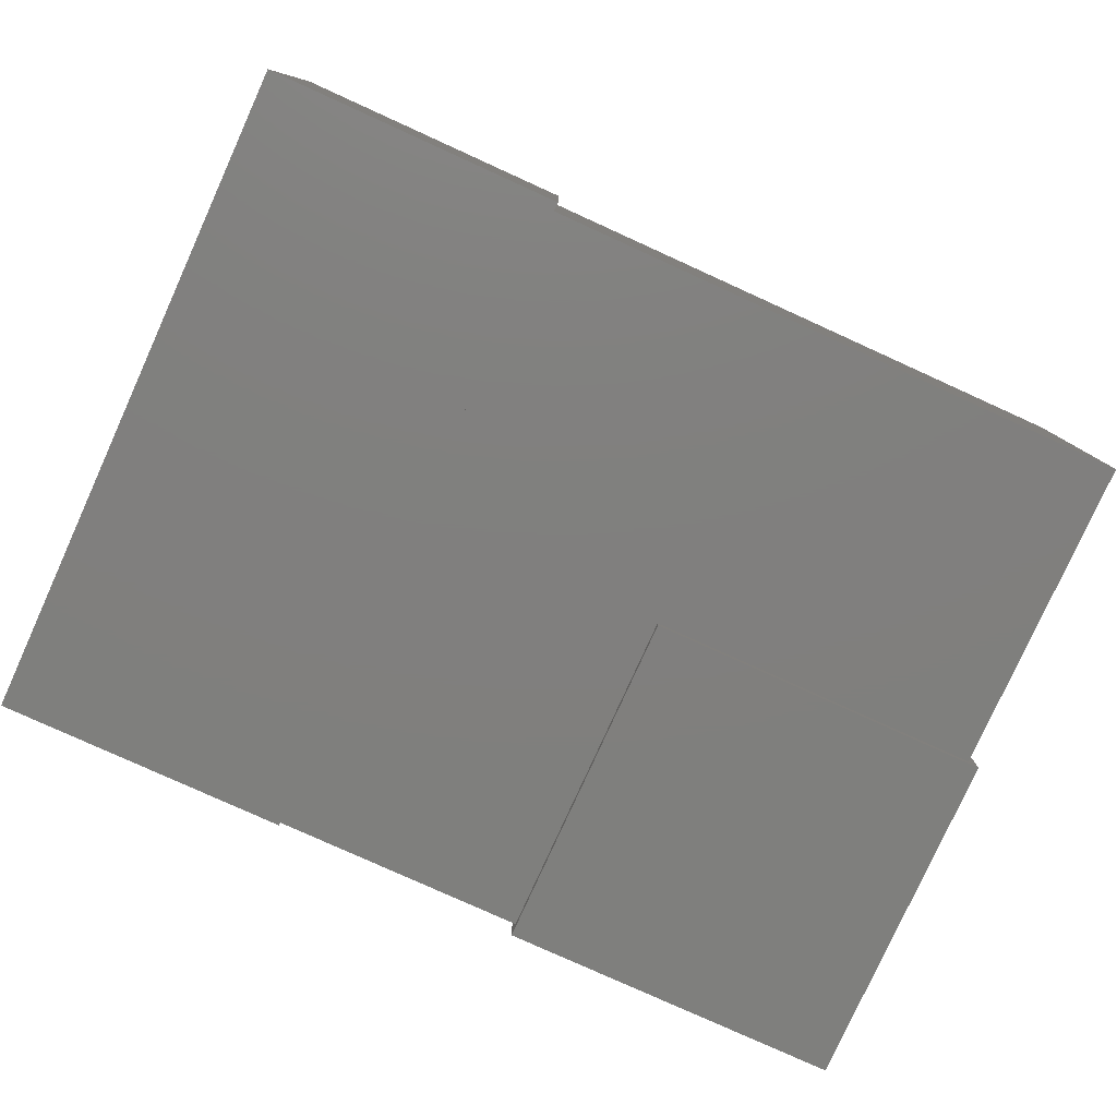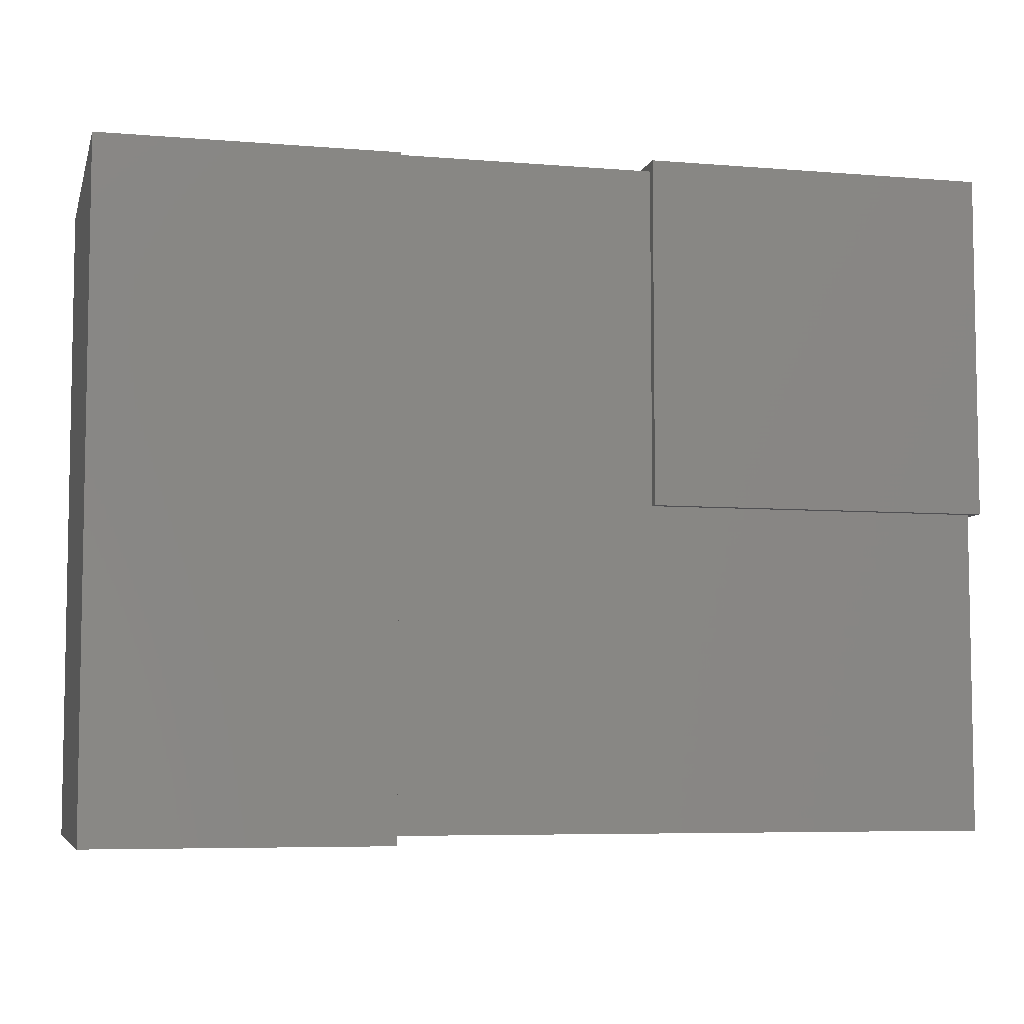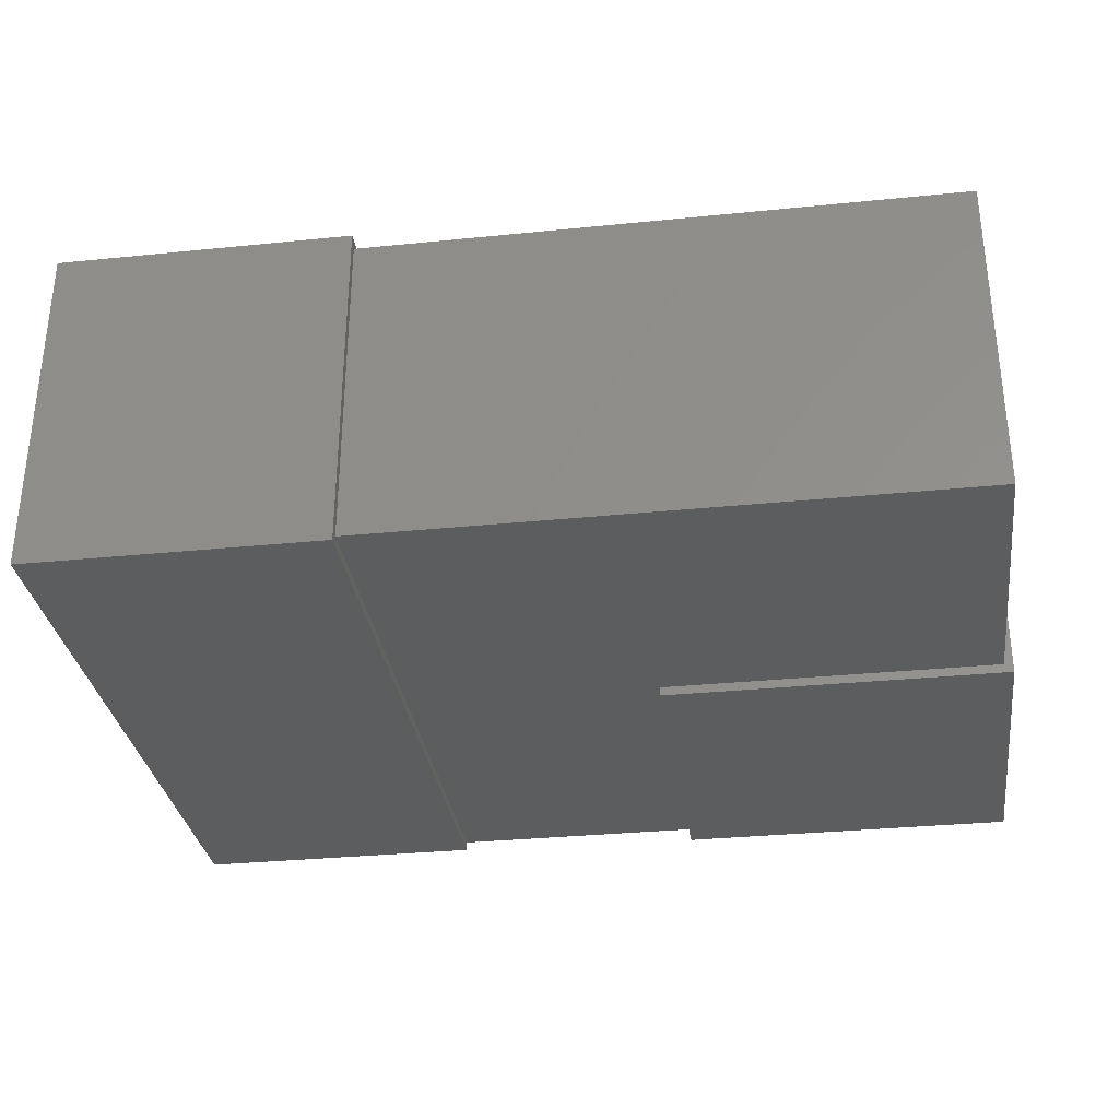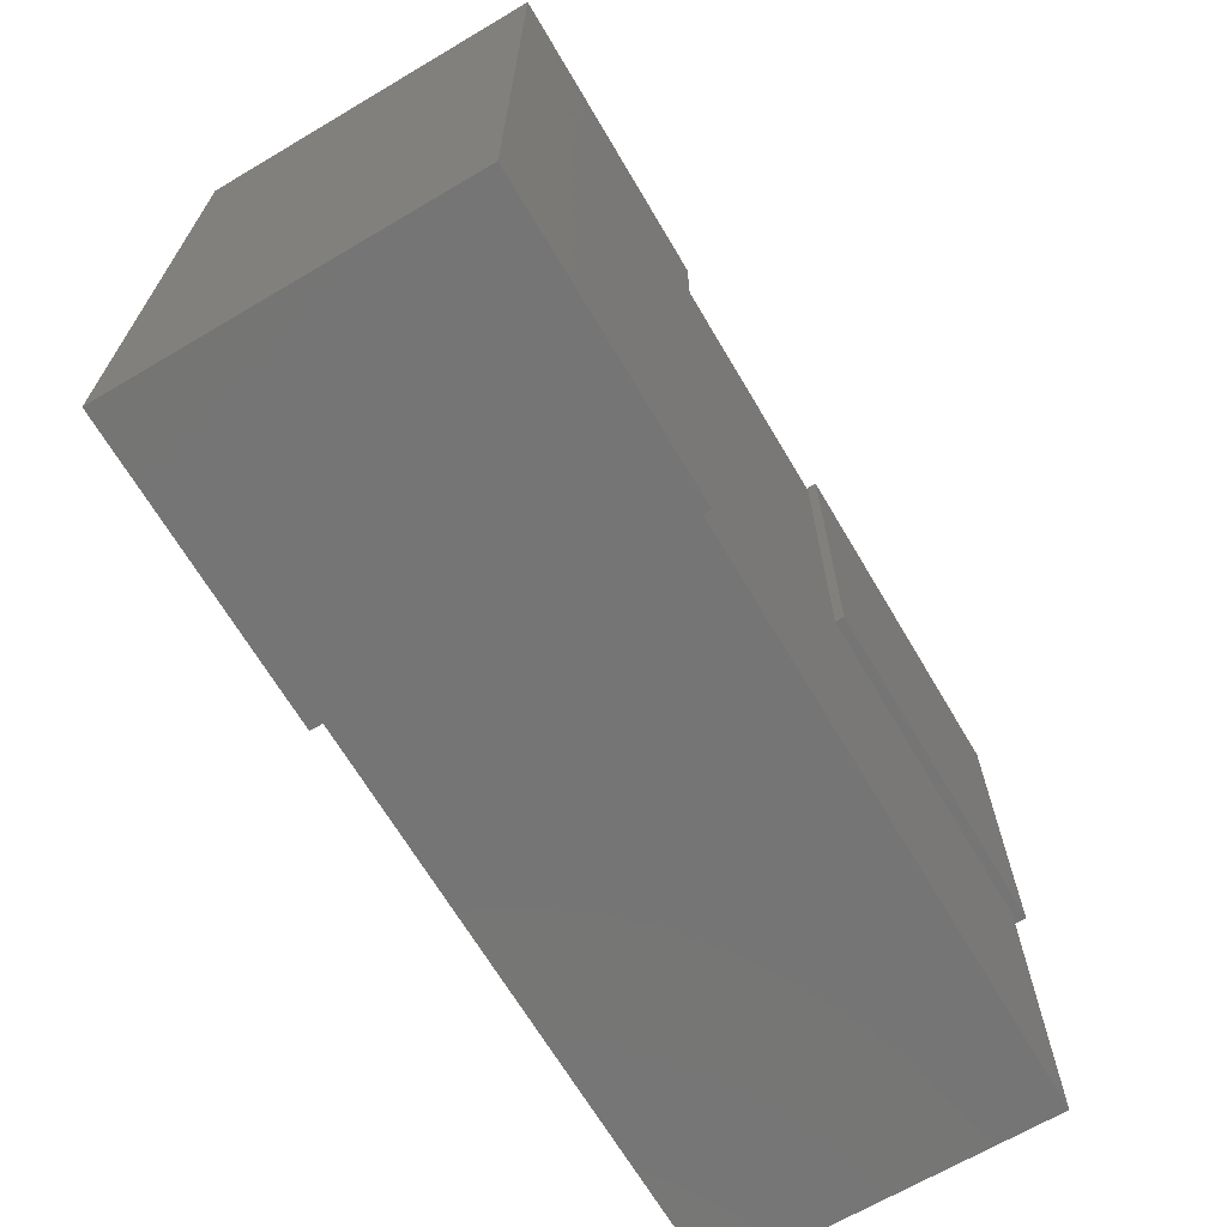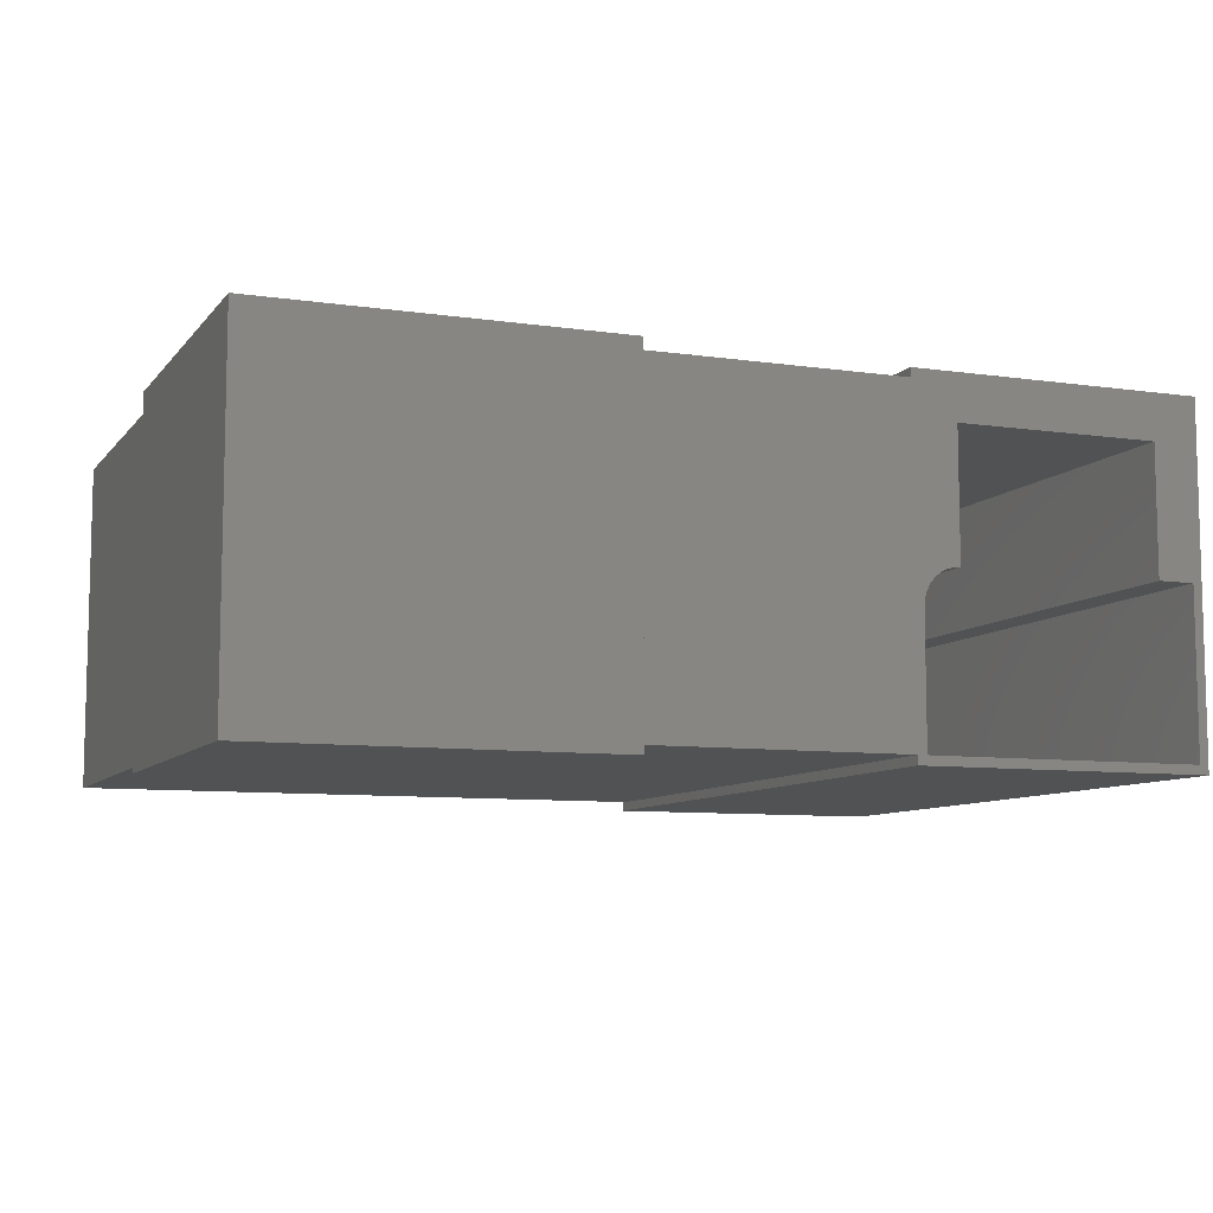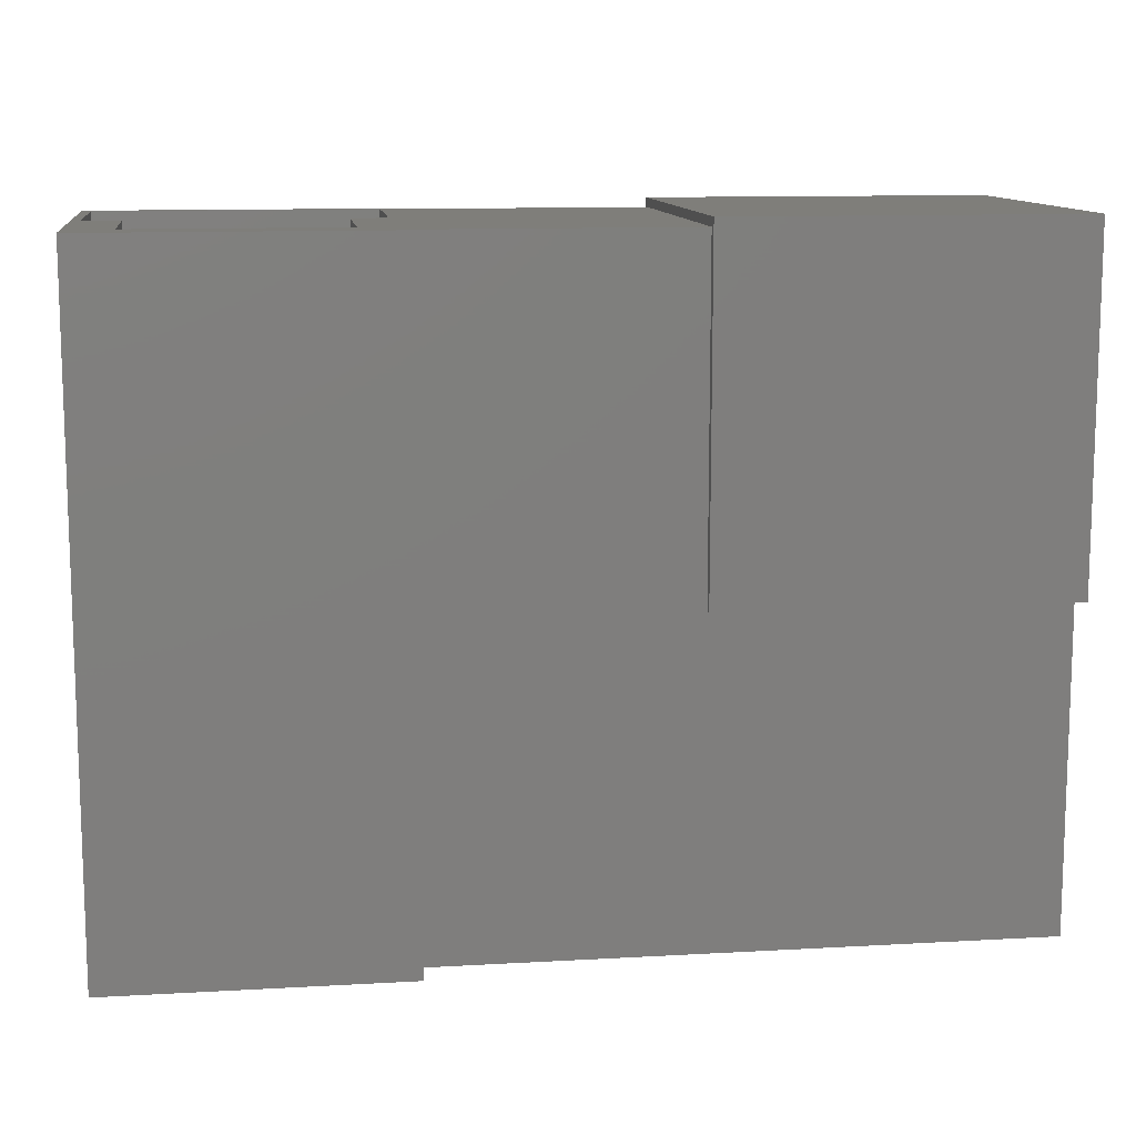
<metadata>
{"format":"stl","ext":"stl","renderer":"f3d","projection":"perspective","resolution":1024,"background":"white","views":[{"elev":-79.5,"azim":155.6,"up":"+Y"},{"elev":-6.3,"azim":166.1,"up":"+Z"},{"elev":-31.8,"azim":-171.9,"up":"+Y"},{"elev":-67.6,"azim":120.6,"up":"+Z"},{"elev":-8.5,"azim":-21.7,"up":"+Y"},{"elev":11.5,"azim":172.2,"up":"+Z"}]}
</metadata>
<code>
# stl→obj: 75 verts, 142 faces
v 0.7525 0.1406 0.5625
v 0.7212 0.1406 0.5625
v 0.7525 0.1406 -1.45e-17
v 0.7212 0.1406 0.03125
v 0.5469 0.1406 -1.914e-18
v 0.5469 0.1406 0.03125
v 0.5156 0.1094 0.5625
v 0.5156 3.824e-33 0.5625
v 0.5156 0.1094 0
v 0.5156 0 0
v 0.5209 0.1267 -3.225e-19
v 0.5349 0.1382 -1.181e-18
v 0.5295 0.1354 -8.504e-19
v 0.5248 0.1315 -5.605e-19
v 0.7525 2.629e-17 -1.45e-17
v 0.5408 0.14 -1.54e-18
v 0.518 0.1213 -1.457e-19
v 0.5162 0.1155 -3.677e-20
v 0.7212 0.25 0.5625
v 0.5078 -0.007812 0.5625
v 0.7603 -0.007812 0.5625
v 0.7525 2.629e-17 0.5625
v 0.5078 -8.674e-19 0.5625
v 0.7603 0.2891 0.5625
v 0.5078 0.2891 0.5625
v 0.5078 0.2812 0.5625
v 0.5469 0.25 0.5625
v 0.2891 0.2812 0.5625
v 0.2891 0 0.5625
v 0.5162 0.1155 0.5625
v 0.518 0.1213 0.5625
v 0.5209 0.1267 0.5625
v 0.5248 0.1315 0.5625
v 0.5295 0.1354 0.5625
v 0.5349 0.1382 0.5625
v 0.5408 0.14 0.5625
v 0.5469 0.1406 0.5625
v 0.5469 0.25 0.03125
v 0.7212 0.25 0.03125
v 0.2812 0.1406 0.2812
v 0.25 0.1406 0.3125
v 0 0.1406 0.2812
v 0.03125 0.1406 0.3125
v 1.722e-17 0.1406 0.5625
v 0.03125 0.1406 0.5312
v 0.2812 0.1406 0.5625
v 0.25 0.1406 0.5312
v 0.25 0.25 0.5312
v 0.03125 0.25 0.5312
v 0.03125 0.25 0.3125
v 0.25 0.25 0.3125
v 0 0 0.2812
v 1.722e-17 1.561e-17 0.5625
v 0.2812 -9.56e-34 0.2812
v 0.2812 1.561e-17 0.5625
v 0 0.2812 0
v 0.5078 0.2812 -3.109e-17
v 0 0 0
v 0.5078 0 -3.109e-17
v 1.674e-17 0.2812 0.2734
v 1.674e-17 0 0.2734
v 0.2891 -1.301e-18 0.2734
v 0.2891 0.2812 0.2734
v 0.5078 0.2891 -0.007812
v 0.5078 -0.007812 -0.007812
v 0.2891 0.2891 0.2734
v -0.007812 0.2891 0.2734
v -0.007812 -0.007812 0.2734
v 0.2891 -0.007812 0.2734
v 0.2891 -0.007812 0.5703
v 0.2891 0.2891 0.5703
v 0.7603 -0.007812 -0.007812
v 0.7603 0.2891 -0.007812
v -0.007812 -0.007812 0.5703
v -0.007812 0.2891 0.5703
f 1 2 3
f 3 2 4
f 3 4 5
f 5 4 6
f 7 8 9
f 9 8 10
f 11 12 13
f 11 13 14
f 15 3 5
f 15 5 16
f 15 16 10
f 16 12 11
f 16 11 17
f 16 17 18
f 16 18 9
f 16 9 10
f 2 1 19
f 20 21 22
f 20 22 8
f 20 8 23
f 24 25 26
f 24 26 27
f 24 27 19
f 24 19 1
f 24 1 22
f 24 22 21
f 28 29 23
f 28 23 8
f 28 8 7
f 28 7 30
f 28 30 31
f 28 31 32
f 28 32 33
f 28 33 34
f 28 34 35
f 28 35 36
f 28 36 37
f 28 37 27
f 28 27 26
f 6 4 38
f 38 4 39
f 27 37 38
f 38 37 6
f 16 6 37
f 6 16 5
f 37 36 16
f 16 36 35
f 16 35 12
f 12 35 34
f 12 34 13
f 13 34 33
f 13 33 14
f 14 33 32
f 14 32 11
f 11 32 31
f 11 31 17
f 17 31 30
f 17 30 18
f 18 30 7
f 18 7 9
f 39 4 19
f 19 4 2
f 10 8 15
f 15 8 22
f 3 15 1
f 1 15 22
f 40 41 42
f 42 41 43
f 42 43 44
f 44 43 45
f 44 45 46
f 46 45 47
f 46 47 40
f 40 47 41
f 47 45 48
f 48 45 49
f 45 43 49
f 49 43 50
f 43 41 50
f 50 41 51
f 41 47 51
f 51 47 48
f 52 53 54
f 54 53 55
f 44 53 42
f 42 53 52
f 46 55 44
f 44 55 53
f 40 54 46
f 46 54 55
f 42 52 40
f 40 52 54
f 56 57 58
f 58 57 59
f 60 56 61
f 61 56 58
f 23 29 59
f 59 29 62
f 59 62 58
f 58 62 61
f 26 57 28
f 28 57 63
f 57 56 63
f 63 56 60
f 64 57 25
f 57 26 25
f 65 20 23
f 65 23 59
f 65 59 57
f 65 57 64
f 63 60 66
f 60 67 66
f 60 61 67
f 61 68 67
f 61 62 68
f 62 69 68
f 62 29 69
f 29 70 69
f 71 70 29
f 71 29 28
f 71 28 63
f 71 63 66
f 38 39 27
f 27 39 19
f 65 64 72
f 72 64 73
f 73 24 72
f 72 24 21
f 65 72 20
f 20 72 21
f 64 25 73
f 73 25 24
f 70 71 74
f 74 71 75
f 74 75 68
f 68 75 67
f 68 69 74
f 74 69 70
f 67 75 66
f 66 75 71
f 50 51 49
f 49 51 48

</code>
